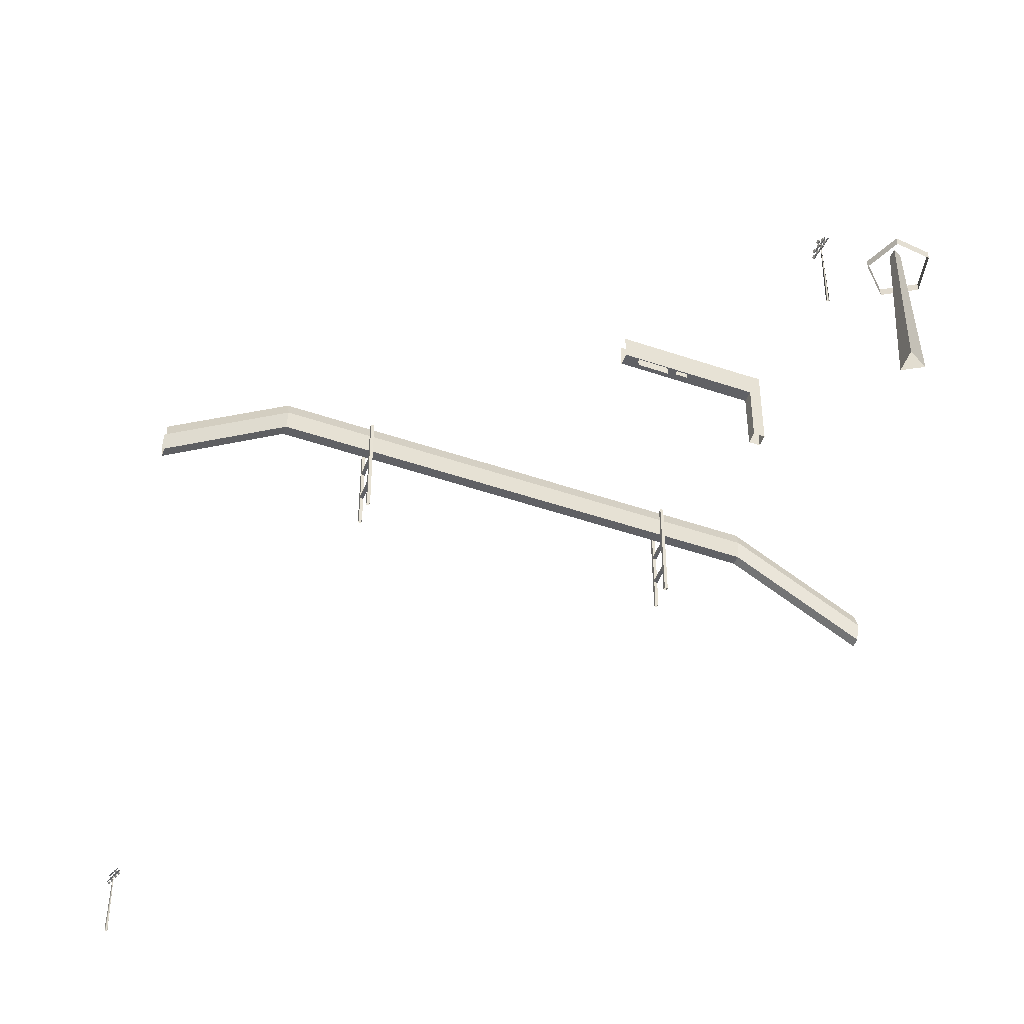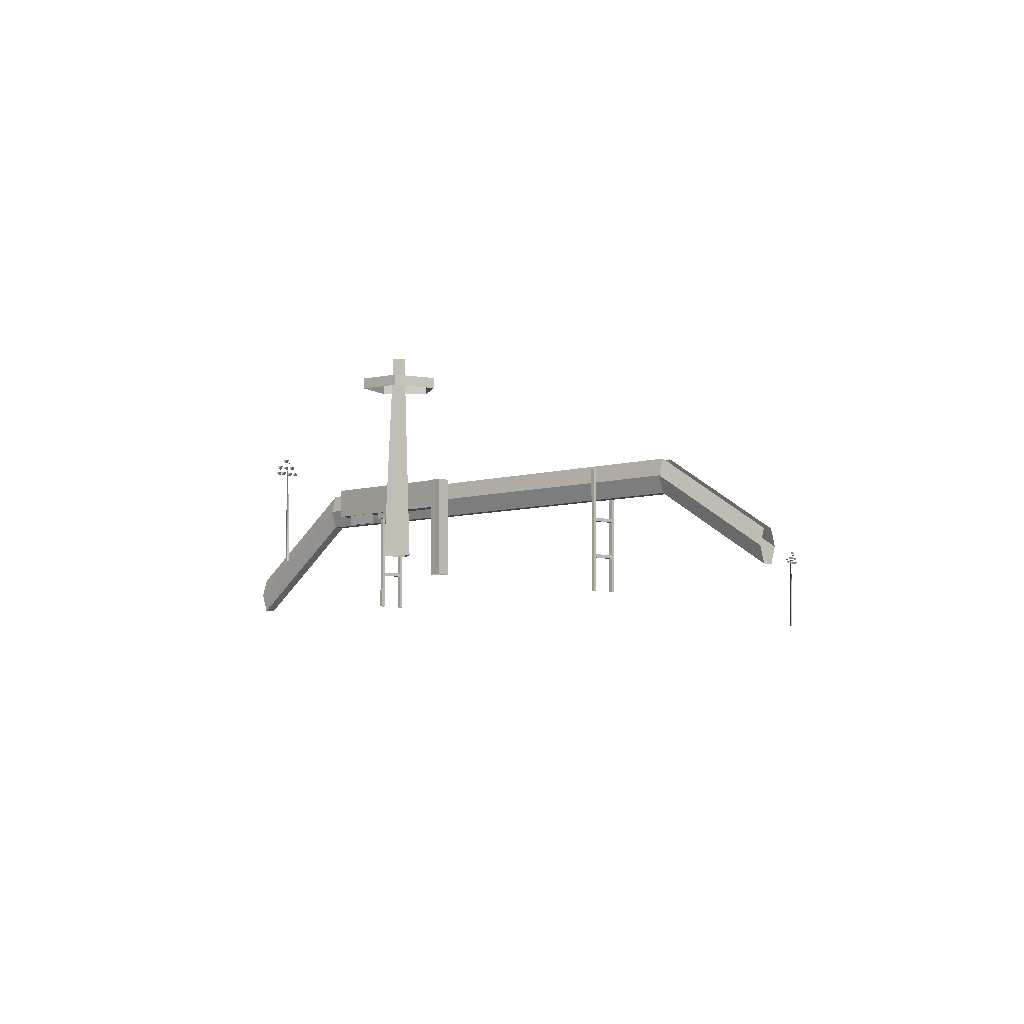
<metadata>
{"format":"obj","ext":"obj","renderer":"f3d","projection":"perspective","resolution":1024,"background":"white","views":[{"elev":-48.8,"azim":-21.2,"up":"+Y"},{"elev":-5.6,"azim":46.7,"up":"+Y"}]}
</metadata>
<code>
v -31.41 13.39 64.42
v -31.07 13 64.36
v -30.89 13.39 64.38
v -30.96 13.39 64.98
v -31.14 13 64.96
v -31.46 13.39 64.82
v -31.69 13.4 66.74
v -31.34 13 66.68
v -31.17 13.39 66.7
v -31.24 13.39 67.31
v -31.41 13.01 67.29
v -31.73 13.4 67.14
v -30.85 13.39 64.03
v -31.03 13 64.01
v -31.35 13.39 63.86
v -31.3 13.39 63.46
v -30.95 13 63.4
v -30.78 13.39 63.42
v -31.56 13.4 65.67
v -31.21 13 65.61
v -31.04 13.39 65.63
v -31.11 13.39 66.24
v -31.28 13.01 66.22
v -31.61 13.4 66.07
v -31.37 14.28 65.05
v -31.02 13.88 64.99
v -30.85 14.26 65
v -30.92 14.27 65.61
v -31.09 13.89 65.59
v -31.41 14.28 65.44
v -30.78 14.27 64.42
v -30.95 13.89 64.39
v -31.27 14.28 64.25
v -31.23 14.28 63.85
v -30.88 13.88 63.79
v -30.71 14.26 63.81
v -31.37 15.3 65.05
v -31.02 14.91 64.99
v -30.85 15.29 65
v -30.92 15.29 65.61
v -31.09 14.91 65.59
v -31.41 15.3 65.44
v -31.06 14.27 66.78
v -31.23 13.89 66.76
v -31.55 14.28 66.62
v -31.51 14.28 66.22
v -31.16 13.88 66.16
v -30.99 14.26 66.17
v 26.74 13.26 21.71
v 26.41 12.87 21.84
v 26.24 13.26 21.86
v 26.17 13.26 21.26
v 26.35 12.87 21.24
v 26.7 13.27 21.31
v 26.49 13.27 19.38
v 26.17 12.88 19.52
v 26 13.26 19.54
v 25.93 13.26 18.93
v 26.11 12.88 18.91
v 26.45 13.27 18.98
v 26.27 13.26 22.21
v 26.45 12.87 22.19
v 26.79 13.27 22.27
v 26.84 13.26 22.67
v 26.51 12.87 22.8
v 26.34 13.26 22.82
v 26.61 13.27 20.46
v 26.28 12.87 20.59
v 26.11 13.26 20.61
v 26.04 13.26 20
v 26.22 12.88 19.98
v 26.56 13.27 20.06
v 26.55 14.15 21.11
v 26.23 13.76 21.24
v 26.06 14.14 21.26
v 25.99 14.14 20.65
v 26.17 13.76 20.63
v 26.51 14.15 20.71
v 26.12 14.14 21.85
v 26.29 13.76 21.83
v 26.64 14.15 21.91
v 26.68 14.15 22.3
v 26.35 13.76 22.44
v 26.18 14.14 22.46
v 26.55 15.17 21.11
v 26.23 14.78 21.24
v 26.06 15.16 21.26
v 25.99 15.16 20.65
v 26.17 14.78 20.63
v 26.51 15.17 20.71
v 25.87 14.14 19.48
v 26.05 13.76 19.46
v 26.39 14.15 19.54
v 26.43 14.15 19.93
v 26.11 13.76 20.07
v 25.93 14.14 20.09
v -36.59 13.93 -163.6
v -36.3 13.53 -163.8
v -36.13 13.92 -163.9
v -35.96 13.92 -163.3
v -36.12 13.54 -163.2
v -36.48 13.93 -163.2
v -35.91 13.93 -161.4
v -35.62 13.54 -161.6
v -35.45 13.93 -161.6
v -35.27 13.93 -161.1
v -35.44 13.54 -161
v -35.79 13.93 -161
v -36.23 13.92 -164.2
v -36.4 13.54 -164.2
v -36.76 13.93 -164.2
v -36.87 13.93 -164.5
v -36.58 13.53 -164.7
v -36.41 13.92 -164.8
v -36.23 13.93 -162.4
v -35.93 13.54 -162.6
v -35.76 13.93 -162.7
v -35.59 13.93 -162.1
v -35.75 13.54 -162
v -36.11 13.93 -162
v -36.3 14.81 -163.1
v -36.01 14.42 -163.3
v -35.84 14.8 -163.3
v -35.66 14.8 -162.7
v -35.83 14.42 -162.7
v -36.18 14.81 -162.7
v -36.01 14.8 -163.9
v -36.18 14.42 -163.8
v -36.53 14.81 -163.8
v -36.65 14.81 -164.2
v -36.36 14.42 -164.4
v -36.19 14.8 -164.5
v -36.3 15.84 -163.1
v -36.01 15.44 -163.3
v -35.84 15.82 -163.3
v -35.66 15.83 -162.7
v -35.83 15.44 -162.7
v -36.18 15.84 -162.7
v -35.32 14.8 -161.6
v -35.49 14.42 -161.6
v -35.84 14.81 -161.6
v -35.96 14.81 -161.9
v -35.66 14.42 -162.1
v -35.5 14.8 -162.2
v -31.41 13.39 64.42
v -31.46 13.39 64.82
v -31.14 13 64.96
v -31.07 13 64.36
v -31.07 13 64.36
v -31.14 13 64.96
v -30.96 13.39 64.98
v -30.89 13.39 64.38
v -31.69 13.4 66.74
v -31.73 13.4 67.14
v -31.41 13.01 67.29
v -31.34 13 66.68
v -31.34 13 66.68
v -31.41 13.01 67.29
v -31.24 13.39 67.31
v -31.17 13.39 66.7
v -31.3 13.39 63.46
v -31.35 13.39 63.86
v -31.03 13 64.01
v -30.95 13 63.4
v -30.95 13 63.4
v -31.03 13 64.01
v -30.85 13.39 64.03
v -30.78 13.39 63.42
v -31.34 0.1783 65.53
v -31.53 13.7 65.22
v -31.39 13.7 65.31
v -31.8 0.1827 65.22
v -31.38 13.7 65.16
v -31.28 0.1767 65.03
v -31.39 13.7 65.31
v -31.34 0.1783 65.53
v -31.56 13.4 65.67
v -31.61 13.4 66.07
v -31.28 13.01 66.22
v -31.21 13 65.61
v -31.21 13 65.61
v -31.28 13.01 66.22
v -31.11 13.39 66.24
v -31.04 13.39 65.63
v -31.37 14.28 65.05
v -31.41 14.28 65.44
v -31.09 13.89 65.59
v -31.02 13.88 64.99
v -31.02 13.88 64.99
v -31.09 13.89 65.59
v -30.92 14.27 65.61
v -30.85 14.26 65
v -31.07 13.74 63
v -31.32 13.71 62.96
v -31.85 13.71 67.44
v -31.6 13.74 67.47
v -31.23 14.28 63.85
v -31.27 14.28 64.25
v -30.95 13.89 64.39
v -30.88 13.88 63.79
v -30.88 13.88 63.79
v -30.95 13.89 64.39
v -30.78 14.27 64.42
v -30.71 14.26 63.81
v -31.17 14.79 63.85
v -31.42 14.76 63.81
v -31.75 14.77 66.59
v -31.5 14.8 66.62
v -31.37 15.3 65.05
v -31.41 15.3 65.44
v -31.09 14.91 65.59
v -31.02 14.91 64.99
v -31.02 14.91 64.99
v -31.09 14.91 65.59
v -30.92 15.29 65.61
v -30.85 15.29 65
v -31.51 14.28 66.22
v -31.55 14.28 66.62
v -31.23 13.89 66.76
v -31.16 13.88 66.16
v -31.16 13.88 66.16
v -31.23 13.89 66.76
v -31.06 14.27 66.78
v -30.99 14.26 66.17
v -26.47 -1.179 -43.66
v -26.47 18.76 -43.66
v -26.47 18.76 -43.12
v -26.47 -1.179 -43.12
v -25.93 18.76 -43.65
v -25.93 -1.179 -43.65
v -25.93 -1.179 -43.11
v -25.93 18.76 -43.11
v -26.47 -1.179 -43.12
v -26.47 18.76 -43.12
v -25.93 18.76 -43.11
v -25.93 -1.179 -43.11
v -25.93 -1.179 -43.65
v -25.93 18.76 -43.65
v -26.47 18.76 -43.66
v -26.47 -1.179 -43.66
v -26.44 -1.179 -47.72
v -26.44 18.76 -47.72
v -26.45 18.76 -47.18
v -26.45 -1.179 -47.18
v -25.9 18.76 -47.72
v -25.9 -1.179 -47.72
v -25.91 -1.179 -47.18
v -25.91 18.76 -47.18
v -26.45 -1.179 -47.18
v -26.45 18.76 -47.18
v -25.91 18.76 -47.18
v -25.91 -1.179 -47.18
v -25.9 -1.179 -47.72
v -25.9 18.76 -47.72
v -26.44 18.76 -47.72
v -26.44 -1.179 -47.72
v -26.47 4.248 -43.65
v -26.45 4.248 -47.18
v -26.45 4.787 -47.18
v -26.47 4.787 -43.65
v -25.91 4.248 -47.17
v -25.93 4.248 -43.65
v -25.93 4.787 -43.65
v -25.91 4.787 -47.17
v -26.47 4.787 -43.65
v -26.45 4.787 -47.18
v -25.91 4.787 -47.17
v -25.93 4.787 -43.65
v -25.93 4.248 -43.65
v -25.91 4.248 -47.17
v -26.45 4.248 -47.18
v -26.47 4.248 -43.65
v -26.47 10.2 -43.65
v -26.45 10.2 -47.18
v -26.45 10.74 -47.18
v -26.47 10.74 -43.65
v -25.91 10.2 -47.17
v -25.93 10.2 -43.65
v -25.93 10.74 -43.65
v -25.91 10.74 -47.17
v -26.47 10.74 -43.65
v -26.45 10.74 -47.18
v -25.91 10.74 -47.17
v -25.93 10.74 -43.65
v -25.93 10.2 -43.65
v -25.91 10.2 -47.17
v -26.45 10.2 -47.18
v -26.47 10.2 -43.65
v 26.35 -1.179 -43.44
v 26.35 18.76 -43.44
v 26.35 18.76 -42.9
v 26.35 -1.179 -42.9
v 26.89 18.76 -43.43
v 26.89 -1.179 -43.43
v 26.88 -1.179 -42.89
v 26.88 18.76 -42.89
v 26.35 -1.179 -42.9
v 26.35 18.76 -42.9
v 26.88 18.76 -42.89
v 26.88 -1.179 -42.89
v 26.89 -1.179 -43.43
v 26.89 18.76 -43.43
v 26.35 18.76 -43.44
v 26.35 -1.179 -43.44
v 26.38 -1.179 -47.5
v 26.38 18.76 -47.5
v 26.37 18.76 -46.96
v 26.37 -1.179 -46.96
v 26.91 18.76 -47.5
v 26.91 -1.179 -47.5
v 26.91 -1.179 -46.96
v 26.91 18.76 -46.96
v 26.37 -1.179 -46.96
v 26.37 18.76 -46.96
v 26.91 18.76 -46.96
v 26.91 -1.179 -46.96
v 26.91 -1.179 -47.5
v 26.91 18.76 -47.5
v 26.38 18.76 -47.5
v 26.38 -1.179 -47.5
v 26.35 4.248 -43.43
v 26.37 4.248 -46.95
v 26.37 4.787 -46.95
v 26.35 4.787 -43.43
v 26.91 4.248 -46.95
v 26.89 4.248 -43.43
v 26.89 4.787 -43.43
v 26.91 4.787 -46.95
v 26.35 4.787 -43.43
v 26.37 4.787 -46.95
v 26.91 4.787 -46.95
v 26.89 4.787 -43.43
v 26.89 4.248 -43.43
v 26.91 4.248 -46.95
v 26.37 4.248 -46.95
v 26.35 4.248 -43.43
v 26.35 10.2 -43.43
v 26.37 10.2 -46.95
v 26.37 10.74 -46.95
v 26.35 10.74 -43.43
v 26.91 10.2 -46.95
v 26.89 10.2 -43.43
v 26.89 10.74 -43.43
v 26.91 10.74 -46.95
v 26.35 10.74 -43.43
v 26.37 10.74 -46.95
v 26.91 10.74 -46.95
v 26.89 10.74 -43.43
v 26.89 10.2 -43.43
v 26.91 10.2 -46.95
v 26.37 10.2 -46.95
v 26.35 10.2 -43.43
v -40.72 13.78 -46.36
v -40.73 13.78 -44.71
v 41.22 13.78 -44.25
v 41.23 13.78 -45.9
v -40.72 16.55 -47.19
v 41.23 16.55 -46.73
v 41.23 19.31 -45.9
v -40.72 19.31 -46.36
v -40.73 19.31 -44.71
v 41.22 19.31 -44.25
v 41.21 16.55 -43.43
v -40.74 16.55 -43.88
v -40.72 13.78 -46.36
v 41.23 13.78 -45.9
v 41.23 16.55 -46.73
v -40.72 16.55 -47.19
v -40.74 16.55 -43.88
v 41.21 16.55 -43.43
v 41.22 13.78 -44.25
v -40.73 13.78 -44.71
v -5.971 19.31 -44.49
v 6.838 19.31 -44.42
v 6.833 16.55 -43.59
v -5.976 16.55 -43.66
v -40.72 13.78 -46.36
v -60.49 -0.2936 -46.47
v -60.5 -0.2936 -44.82
v -40.73 13.78 -44.71
v -40.72 19.31 -46.36
v -60.49 5.244 -46.47
v -60.49 2.475 -47.3
v -40.72 16.55 -47.19
v -40.74 16.55 -43.88
v -60.51 2.475 -43.99
v -60.5 5.244 -44.82
v -40.73 19.31 -44.71
v -40.72 16.55 -47.19
v -60.49 2.475 -47.3
v -60.49 -0.2936 -46.47
v -40.72 13.78 -46.36
v -40.73 13.78 -44.71
v -60.5 -0.2936 -44.82
v -60.51 2.475 -43.99
v -40.74 16.55 -43.88
v 41.22 13.78 -44.25
v 62.83 1.166 -44.13
v 62.84 1.166 -45.78
v 41.23 13.78 -45.9
v 41.23 16.55 -46.73
v 62.84 3.935 -46.61
v 62.84 6.704 -45.78
v 41.23 19.31 -45.9
v 41.22 19.31 -44.25
v 62.83 6.704 -44.13
v 62.82 3.935 -43.31
v 41.21 16.55 -43.43
v 41.23 13.78 -45.9
v 62.84 1.166 -45.78
v 62.84 3.935 -46.61
v 41.23 16.55 -46.73
v 41.21 16.55 -43.43
v 62.82 3.935 -43.31
v 62.83 1.166 -44.13
v 41.22 13.78 -44.25
v 26.81 -0.4686 -9.347
v 26.81 14.29 -9.347
v 26.8 14.29 -7.407
v 26.8 -0.4686 -7.407
v 28.65 14.29 -9.337
v 28.65 -0.4686 -9.337
v 28.64 -0.4686 -7.397
v 28.64 14.29 -7.397
v 26.8 -0.4686 -7.407
v 26.8 14.29 -7.407
v 28.64 14.29 -7.397
v 28.64 -0.4686 -7.397
v 28.65 -0.4686 -9.337
v 28.65 14.29 -9.337
v 26.81 14.29 -9.347
v 26.81 -0.4686 -9.347
v 26.83 10.04 -9.347
v 4.925 10.04 -9.469
v 4.913 10.04 -7.529
v 26.82 10.04 -7.407
v 26.82 10.04 -7.407
v 4.913 10.04 -7.529
v 4.913 14.23 -7.529
v 26.82 14.23 -7.407
v 26.83 14.23 -9.347
v 4.925 14.23 -9.469
v 4.925 10.04 -9.469
v 26.83 10.04 -9.347
v 12.22 8.574 -8.013
v 7.298 8.574 -8.041
v 7.295 8.574 -7.647
v 12.21 8.574 -7.619
v 12.21 8.574 -7.619
v 7.295 8.574 -7.647
v 7.295 10.06 -7.647
v 12.21 10.06 -7.619
v 12.22 10.06 -8.013
v 7.298 10.06 -8.041
v 7.298 8.574 -8.041
v 12.22 8.574 -8.013
v 15.6 9.124 -7.928
v 13.87 9.124 -7.938
v 13.87 9.124 -7.676
v 15.6 9.124 -7.667
v 15.6 9.124 -7.667
v 13.87 9.124 -7.676
v 13.87 10.08 -7.676
v 15.6 10.08 -7.667
v 15.6 10.08 -7.928
v 13.87 10.08 -7.938
v 13.87 9.124 -7.938
v 15.6 9.124 -7.928
v 46.62 0.1067 14.42
v 43.17 0.1067 16.33
v 43.83 28.94 15.24
v 45.34 28.94 14.4
v 43.17 0.1067 16.33
v 43.25 0.1067 12.38
v 43.87 28.94 13.5
v 43.83 28.94 15.24
v 43.25 0.1067 12.38
v 46.62 0.1067 14.42
v 45.34 28.94 14.4
v 43.87 28.94 13.5
v 49.27 25.95 12.12
v 49.27 24.46 12.12
v 48.03 24.46 18.51
v 48.03 25.95 18.51
v 41.99 25.95 19.25
v 41.99 24.46 19.25
v 39.5 24.46 13.3
v 39.5 25.95 13.3
v 43.99 25.95 8.893
v 43.99 24.46 8.893
v 49.27 24.46 12.12
v 49.27 25.95 12.12
v 48.03 25.95 18.51
v 48.03 24.46 18.51
v 41.99 24.46 19.25
v 41.99 25.95 19.25
v 39.5 25.95 13.3
v 39.5 24.46 13.3
v 43.99 24.46 8.893
v 43.99 25.95 8.893
v 26.74 13.26 21.71
v 26.7 13.27 21.31
v 26.35 12.87 21.24
v 26.41 12.87 21.84
v 26.41 12.87 21.84
v 26.35 12.87 21.24
v 26.17 13.26 21.26
v 26.24 13.26 21.86
v 26.49 13.27 19.38
v 26.45 13.27 18.98
v 26.11 12.88 18.91
v 26.17 12.88 19.52
v 26.17 12.88 19.52
v 26.11 12.88 18.91
v 25.93 13.26 18.93
v 26 13.26 19.54
v 26.84 13.26 22.67
v 26.79 13.27 22.27
v 26.45 12.87 22.19
v 26.51 12.87 22.8
v 26.51 12.87 22.8
v 26.45 12.87 22.19
v 26.27 13.26 22.21
v 26.34 13.26 22.82
v 26.42 0.05033 20.64
v 26.67 13.57 20.91
v 26.52 13.57 20.85
v 26.94 0.05455 20.85
v 26.54 13.57 20.99
v 26.47 0.04856 21.14
v 26.52 13.57 20.85
v 26.42 0.05033 20.64
v 26.61 13.27 20.46
v 26.56 13.27 20.06
v 26.22 12.88 19.98
v 26.28 12.87 20.59
v 26.28 12.87 20.59
v 26.22 12.88 19.98
v 26.04 13.26 20
v 26.11 13.26 20.61
v 26.55 14.15 21.11
v 26.51 14.15 20.71
v 26.17 13.76 20.63
v 26.23 13.76 21.24
v 26.23 13.76 21.24
v 26.17 13.76 20.63
v 25.99 14.14 20.65
v 26.06 14.14 21.26
v 26.71 13.61 23.17
v 26.96 13.58 23.15
v 26.5 13.58 18.66
v 26.25 13.62 18.69
v 26.68 14.15 22.3
v 26.64 14.15 21.91
v 26.29 13.76 21.83
v 26.35 13.76 22.44
v 26.35 13.76 22.44
v 26.29 13.76 21.83
v 26.12 14.14 21.85
v 26.18 14.14 22.46
v 26.62 14.66 22.32
v 26.87 14.63 22.3
v 26.59 14.64 19.52
v 26.33 14.67 19.54
v 26.55 15.17 21.11
v 26.51 15.17 20.71
v 26.17 14.78 20.63
v 26.23 14.78 21.24
v 26.23 14.78 21.24
v 26.17 14.78 20.63
v 25.99 15.16 20.65
v 26.06 15.16 21.26
v 26.43 14.15 19.93
v 26.39 14.15 19.54
v 26.05 13.76 19.46
v 26.11 13.76 20.07
v 26.11 13.76 20.07
v 26.05 13.76 19.46
v 25.87 14.14 19.48
v 25.93 14.14 20.09
v -36.59 13.93 -163.6
v -36.48 13.93 -163.2
v -36.12 13.54 -163.2
v -36.3 13.53 -163.8
v -36.3 13.53 -163.8
v -36.12 13.54 -163.2
v -35.96 13.92 -163.3
v -36.13 13.92 -163.9
v -35.91 13.93 -161.4
v -35.79 13.93 -161
v -35.44 13.54 -161
v -35.62 13.54 -161.6
v -35.62 13.54 -161.6
v -35.44 13.54 -161
v -35.27 13.93 -161.1
v -35.45 13.93 -161.6
v -36.87 13.93 -164.5
v -36.76 13.93 -164.2
v -36.4 13.54 -164.2
v -36.58 13.53 -164.7
v -36.58 13.53 -164.7
v -36.4 13.54 -164.2
v -36.23 13.92 -164.2
v -36.41 13.92 -164.8
v -36.08 0.713 -162.6
v -36.38 14.24 -162.9
v -36.22 14.24 -162.8
v -36.63 0.7172 -162.7
v -36.26 14.23 -163
v -36.23 0.7114 -163.1
v -36.22 14.24 -162.8
v -36.08 0.713 -162.6
v -36.23 13.93 -162.4
v -36.11 13.93 -162
v -35.75 13.54 -162
v -35.93 13.54 -162.6
v -35.93 13.54 -162.6
v -35.75 13.54 -162
v -35.59 13.93 -162.1
v -35.76 13.93 -162.7
v -36.3 14.81 -163.1
v -36.18 14.81 -162.7
v -35.83 14.42 -162.7
v -36.01 14.42 -163.3
v -36.01 14.42 -163.3
v -35.83 14.42 -162.7
v -35.66 14.8 -162.7
v -35.84 14.8 -163.3
v -36.85 14.27 -165.1
v -37.09 14.24 -165
v -35.78 14.25 -160.7
v -35.54 14.28 -160.8
v -36.65 14.81 -164.2
v -36.53 14.81 -163.8
v -36.18 14.42 -163.8
v -36.36 14.42 -164.4
v -36.36 14.42 -164.4
v -36.18 14.42 -163.8
v -36.01 14.8 -163.9
v -36.19 14.8 -164.5
v -36.6 15.33 -164.2
v -36.84 15.29 -164.2
v -36.03 15.3 -161.5
v -35.78 15.33 -161.6
v -36.3 15.84 -163.1
v -36.18 15.84 -162.7
v -35.83 15.44 -162.7
v -36.01 15.44 -163.3
v -36.01 15.44 -163.3
v -35.83 15.44 -162.7
v -35.66 15.83 -162.7
v -35.84 15.82 -163.3
v -35.96 14.81 -161.9
v -35.84 14.81 -161.6
v -35.49 14.42 -161.6
v -35.66 14.42 -162.1
v -35.66 14.42 -162.1
v -35.49 14.42 -161.6
v -35.32 14.8 -161.6
v -35.5 14.8 -162.2
g Gate_1.003_114_4
f 1 3 2
f 4 6 5
f 7 9 8
f 10 12 11
f 13 15 14
f 16 18 17
f 19 21 20
f 22 24 23
f 25 27 26
f 28 30 29
f 31 33 32
f 34 36 35
f 37 39 38
f 40 42 41
f 43 45 44
f 46 48 47
f 49 51 50
f 52 54 53
f 55 57 56
f 58 60 59
f 61 63 62
f 64 66 65
f 67 69 68
f 70 72 71
f 73 75 74
f 76 78 77
f 79 81 80
f 82 84 83
f 85 87 86
f 88 90 89
f 91 93 92
f 94 96 95
f 97 99 98
f 100 102 101
f 103 105 104
f 106 108 107
f 109 111 110
f 112 114 113
f 115 117 116
f 118 120 119
f 121 123 122
f 124 126 125
f 127 129 128
f 130 132 131
f 133 135 134
f 136 138 137
f 139 141 140
f 142 144 143
f 145 147 146
f 145 148 147
f 149 151 150
f 149 152 151
f 153 155 154
f 153 156 155
f 157 159 158
f 157 160 159
f 161 163 162
f 161 164 163
f 165 167 166
f 165 168 167
f 169 171 170
f 169 170 172
f 172 170 173
f 172 173 174
f 174 173 175
f 174 175 176
f 177 179 178
f 177 180 179
f 181 183 182
f 181 184 183
f 185 187 186
f 185 188 187
f 189 191 190
f 189 192 191
f 193 195 194
f 193 196 195
f 197 199 198
f 197 200 199
f 201 203 202
f 201 204 203
f 205 207 206
f 205 208 207
f 209 211 210
f 209 212 211
f 213 215 214
f 213 216 215
f 217 219 218
f 217 220 219
f 221 223 222
f 221 224 223
f 225 227 226
f 225 228 227
f 229 231 230
f 229 232 231
f 233 235 234
f 233 236 235
f 237 239 238
f 237 240 239
f 241 243 242
f 241 244 243
f 245 247 246
f 245 248 247
f 249 251 250
f 249 252 251
f 253 255 254
f 253 256 255
f 257 259 258
f 257 260 259
f 261 263 262
f 261 264 263
f 265 267 266
f 265 268 267
f 269 271 270
f 269 272 271
f 273 275 274
f 273 276 275
f 277 279 278
f 277 280 279
f 281 283 282
f 281 284 283
f 285 287 286
f 285 288 287
f 289 291 290
f 289 292 291
f 293 295 294
f 293 296 295
f 297 299 298
f 297 300 299
f 301 303 302
f 301 304 303
f 305 307 306
f 305 308 307
f 309 311 310
f 309 312 311
f 313 315 314
f 313 316 315
f 317 319 318
f 317 320 319
f 321 323 322
f 321 324 323
f 325 327 326
f 325 328 327
f 329 331 330
f 329 332 331
f 333 335 334
f 333 336 335
f 337 339 338
f 337 340 339
f 341 343 342
f 341 344 343
f 345 347 346
f 345 348 347
f 349 351 350
f 349 352 351
f 353 355 354
f 353 356 355
f 357 359 358
f 357 360 359
f 361 363 362
f 361 364 363
f 365 367 366
f 365 368 367
f 369 371 370
f 369 372 371
f 373 375 374
f 373 376 375
f 377 379 378
f 377 380 379
f 381 383 382
f 381 384 383
f 385 387 386
f 385 388 387
f 389 391 390
f 389 392 391
f 393 395 394
f 393 396 395
f 397 399 398
f 397 400 399
f 401 403 402
f 401 404 403
f 405 407 406
f 405 408 407
f 409 411 410
f 409 412 411
f 413 415 414
f 413 416 415
f 417 419 418
f 417 420 419
f 421 423 422
f 421 424 423
f 425 427 426
f 425 428 427
f 429 431 430
f 429 432 431
f 433 435 434
f 433 436 435
f 437 439 438
f 437 440 439
f 441 443 442
f 441 444 443
f 445 447 446
f 445 448 447
f 449 451 450
f 449 452 451
f 453 455 454
f 453 456 455
f 457 459 458
f 457 460 459
f 461 463 462
f 461 464 463
f 465 467 466
f 465 468 467
f 469 471 470
f 469 472 471
f 473 475 474
f 473 476 475
f 477 479 478
f 477 480 479
f 481 483 482
f 481 484 483
f 485 487 486
f 485 488 487
f 489 491 490
f 489 492 491
f 493 495 494
f 493 496 495
f 497 499 498
f 497 500 499
f 501 503 502
f 501 504 503
f 505 507 506
f 505 508 507
f 509 511 510
f 509 512 511
f 513 515 514
f 513 516 515
f 517 519 518
f 517 520 519
f 521 523 522
f 521 524 523
f 525 527 526
f 525 526 528
f 528 526 529
f 528 529 530
f 530 529 531
f 530 531 532
f 533 535 534
f 533 536 535
f 537 539 538
f 537 540 539
f 541 543 542
f 541 544 543
f 545 547 546
f 545 548 547
f 549 551 550
f 549 552 551
f 553 555 554
f 553 556 555
f 557 559 558
f 557 560 559
f 561 563 562
f 561 564 563
f 565 567 566
f 565 568 567
f 569 571 570
f 569 572 571
f 573 575 574
f 573 576 575
f 577 579 578
f 577 580 579
f 581 583 582
f 581 584 583
f 585 587 586
f 585 588 587
f 589 591 590
f 589 592 591
f 593 595 594
f 593 596 595
f 597 599 598
f 597 600 599
f 601 603 602
f 601 604 603
f 605 607 606
f 605 606 608
f 608 606 609
f 608 609 610
f 610 609 611
f 610 611 612
f 613 615 614
f 613 616 615
f 617 619 618
f 617 620 619
f 621 623 622
f 621 624 623
f 625 627 626
f 625 628 627
f 629 631 630
f 629 632 631
f 633 635 634
f 633 636 635
f 637 639 638
f 637 640 639
f 641 643 642
f 641 644 643
f 645 647 646
f 645 648 647
f 649 651 650
f 649 652 651
f 653 655 654
f 653 656 655
f 657 659 658
f 657 660 659

</code>
